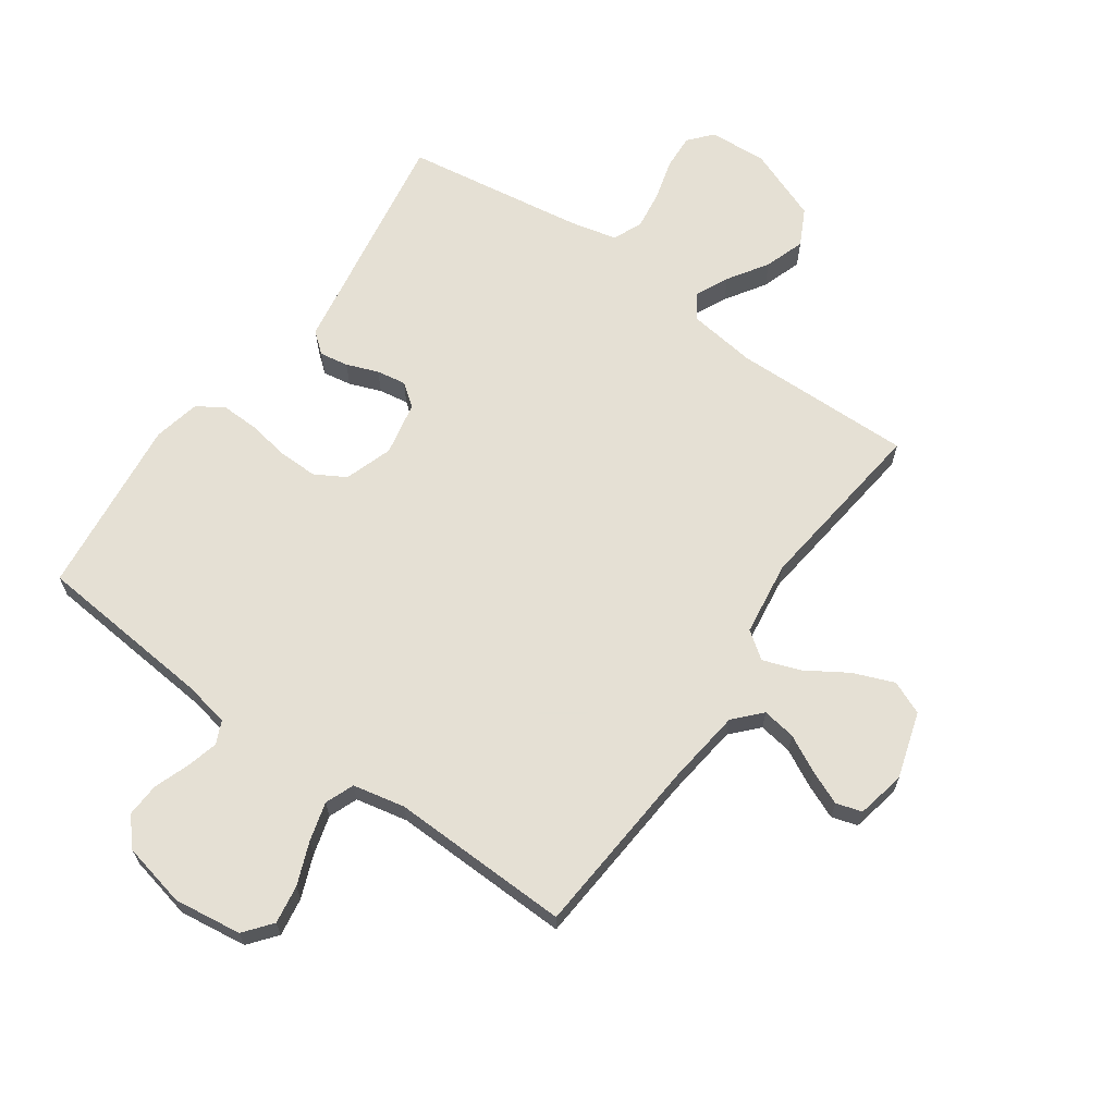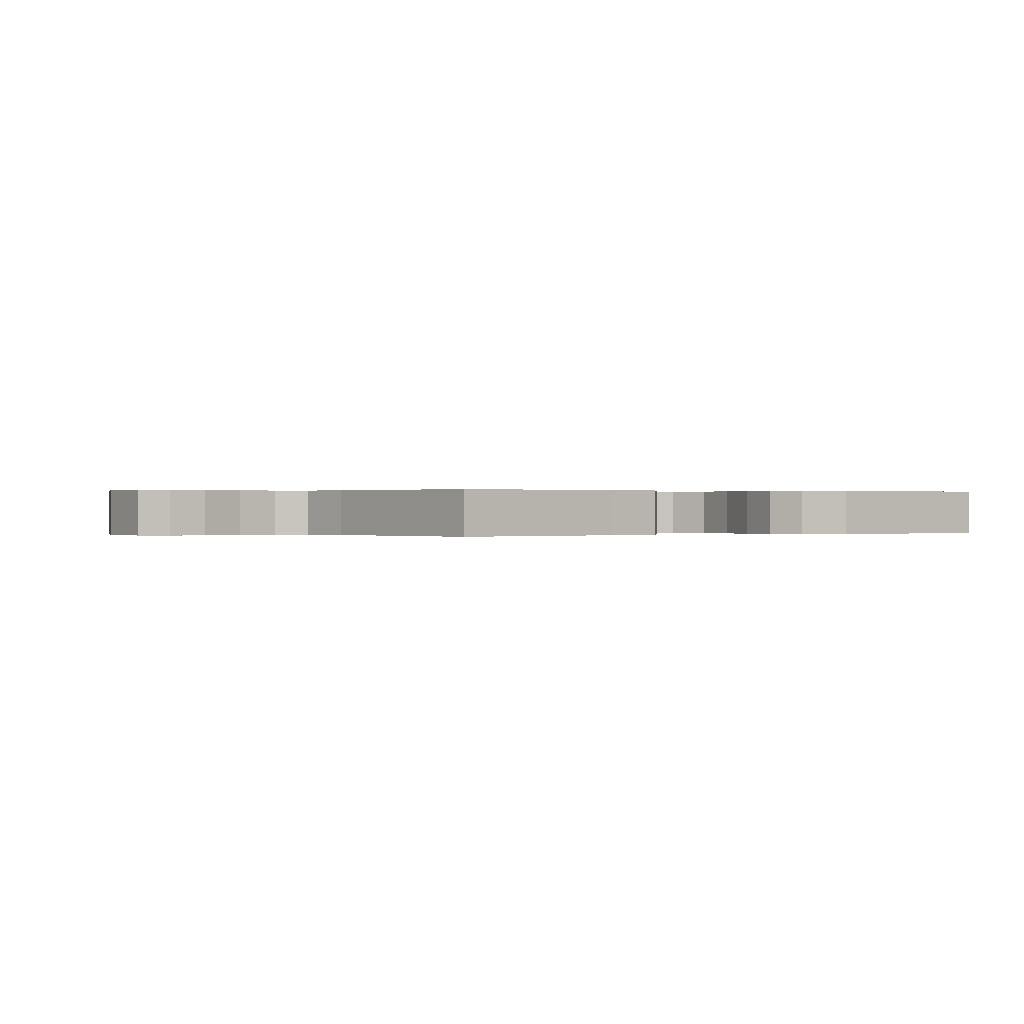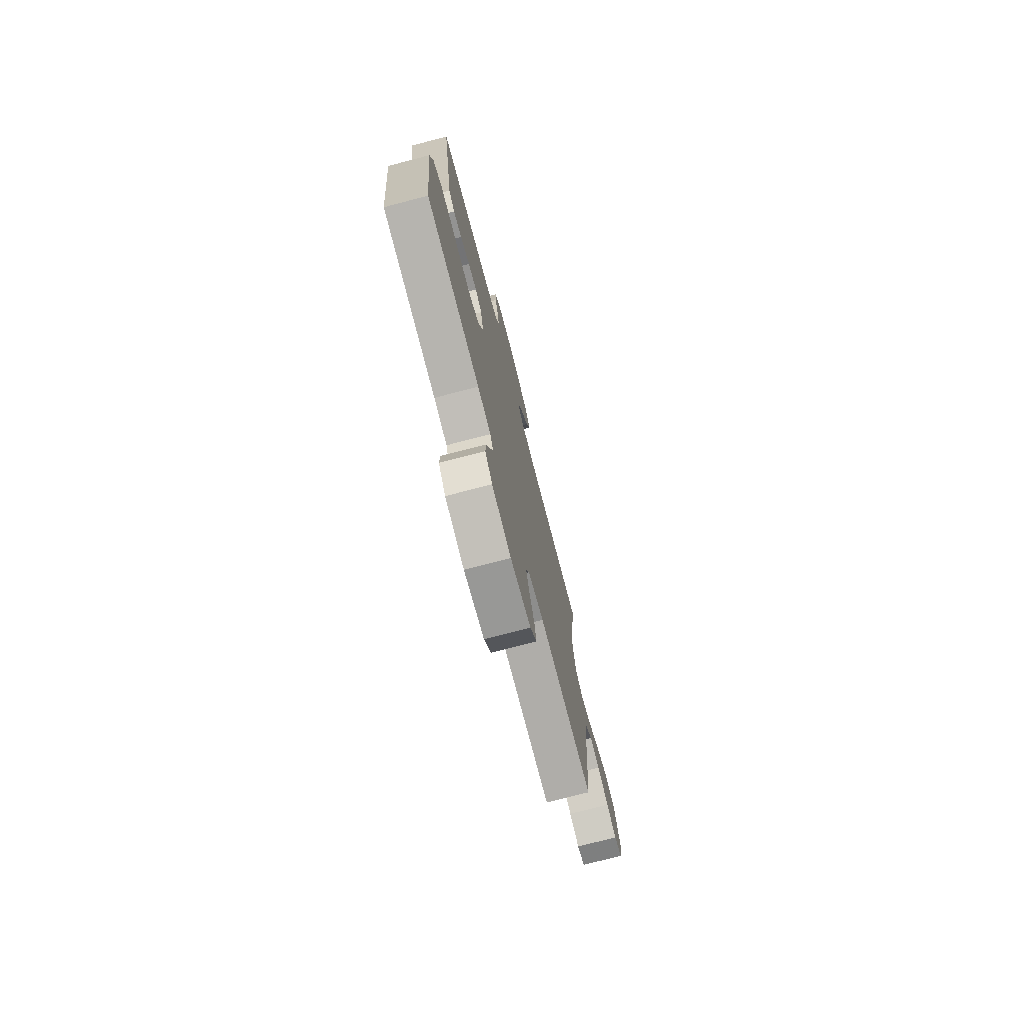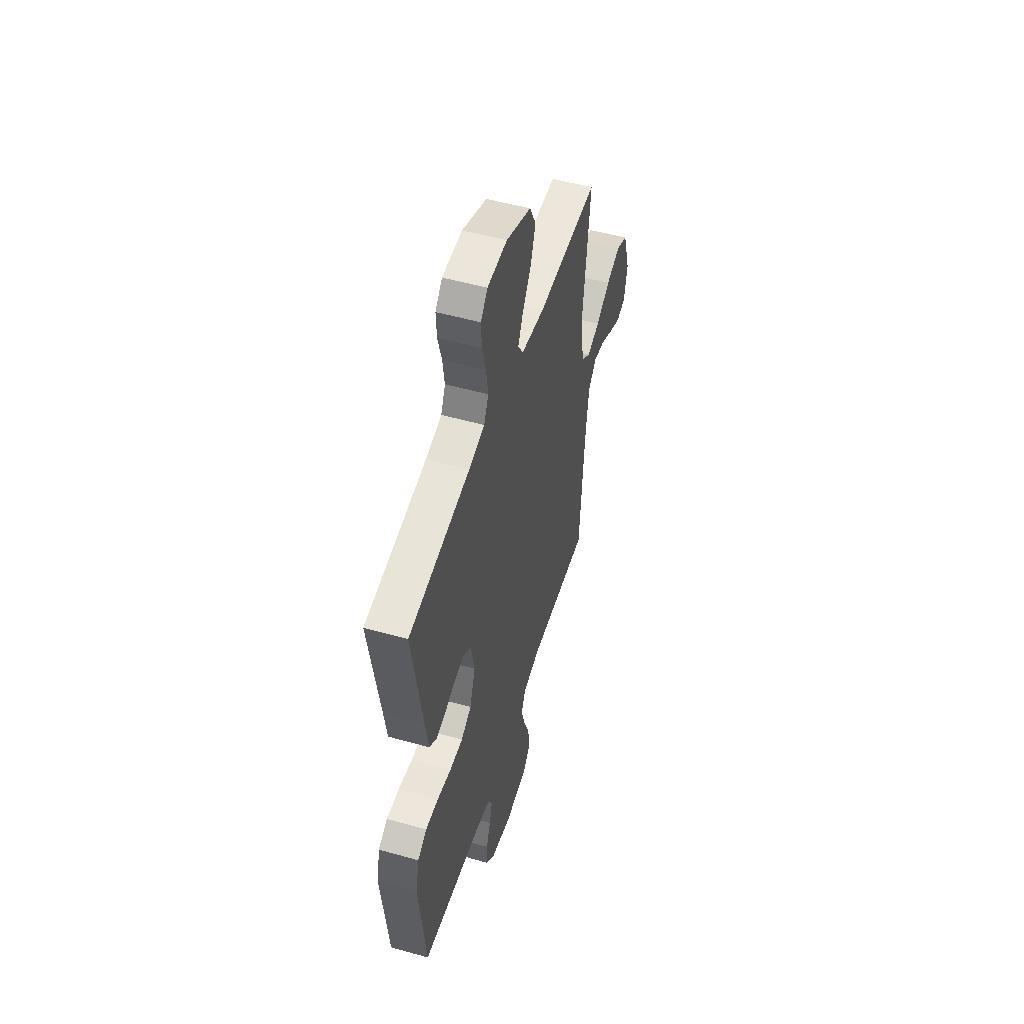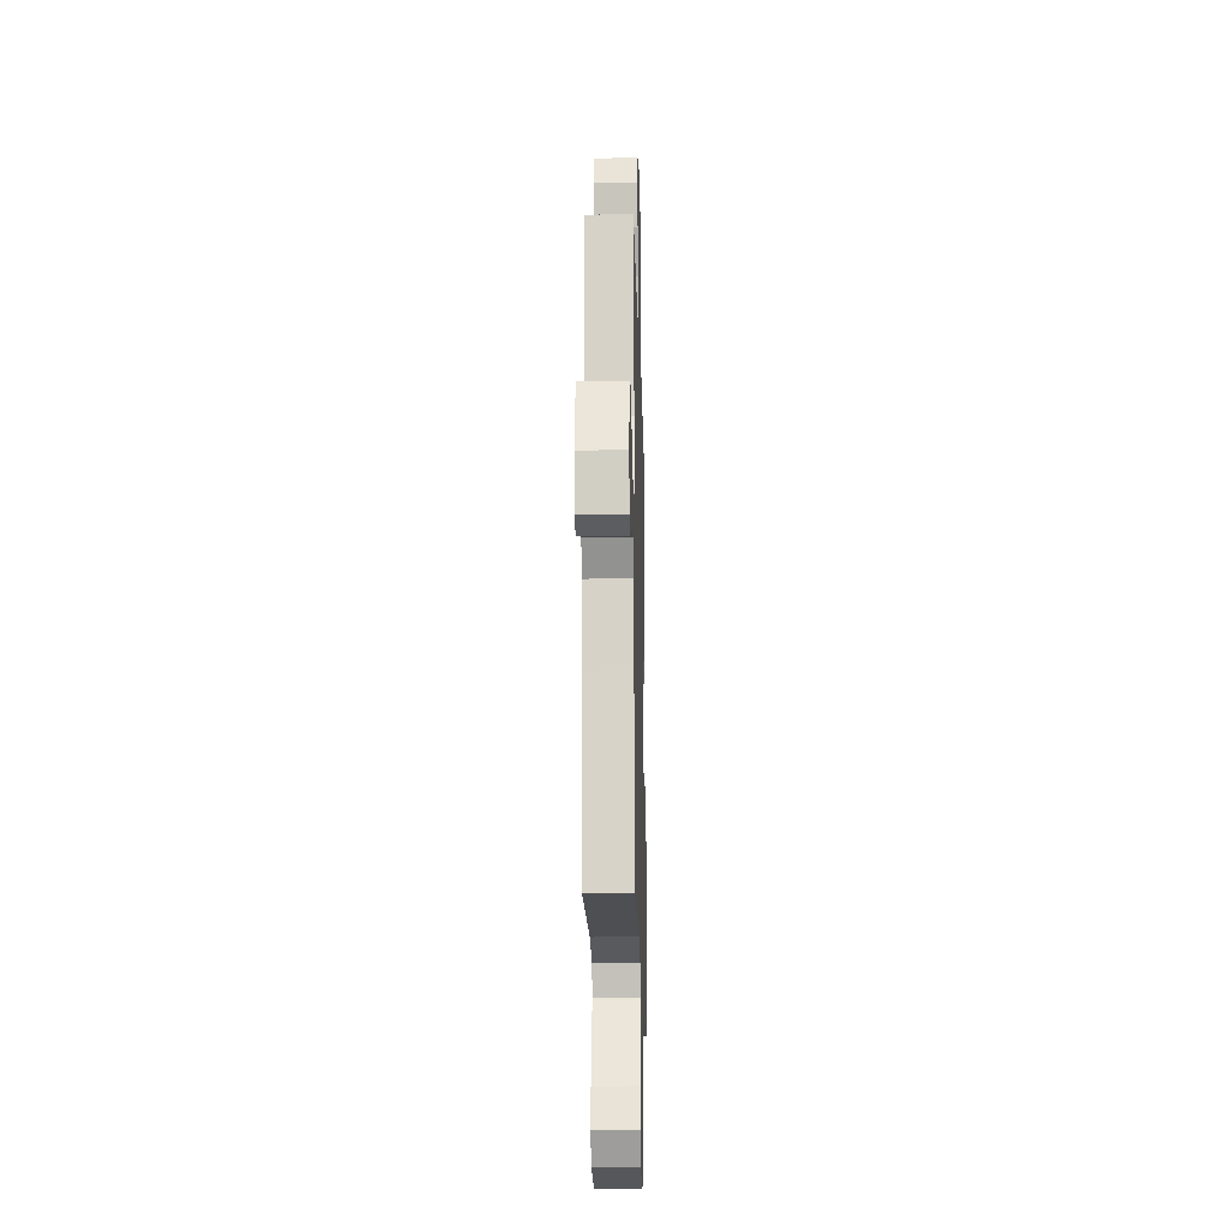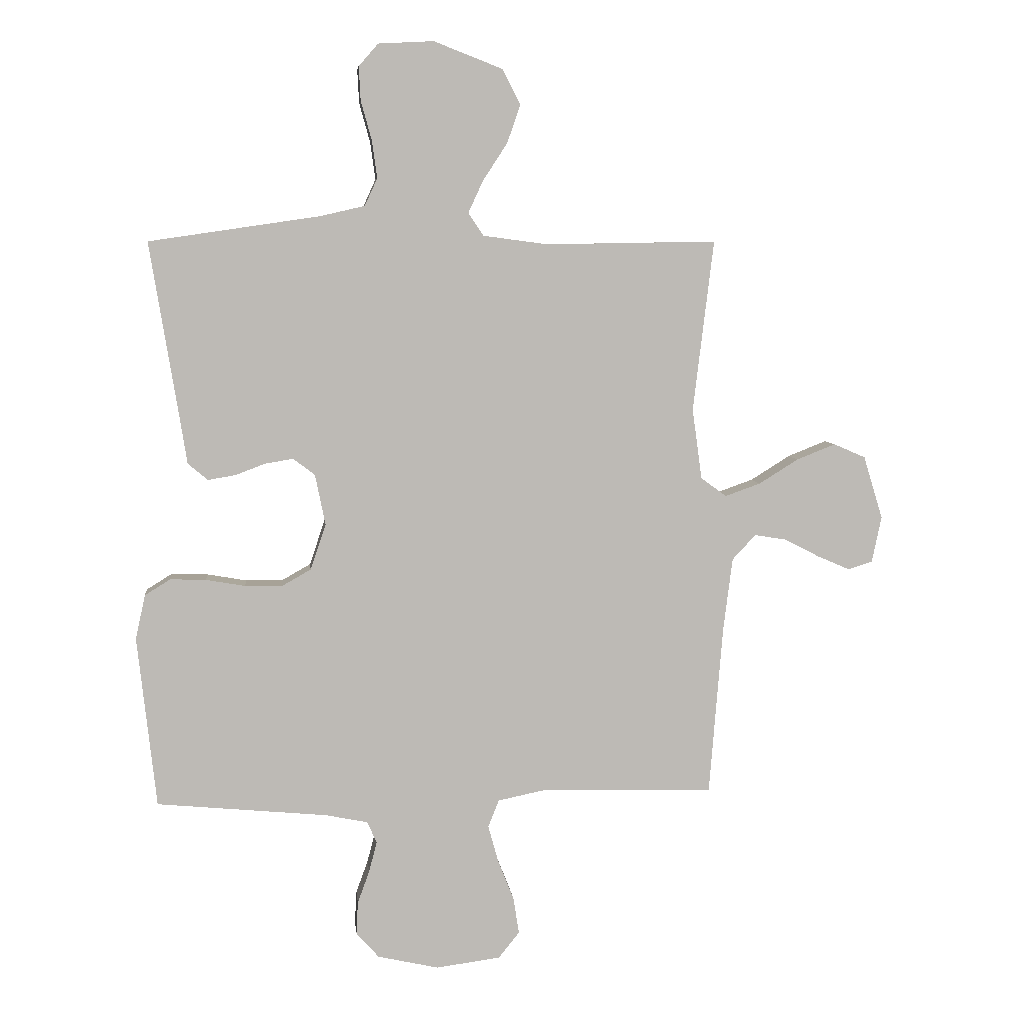
<metadata>
{"format":"obj","ext":"obj","renderer":"f3d","projection":"perspective","resolution":1024,"background":"white","views":[{"elev":65.9,"azim":-144.9,"up":"+Y"},{"elev":0.1,"azim":57.9,"up":"+Y"},{"elev":-75.6,"azim":104.6,"up":"+Z"},{"elev":51.6,"azim":106.9,"up":"+Z"},{"elev":-19.4,"azim":-88.5,"up":"+Z"},{"elev":6.6,"azim":174.0,"up":"+Z"}]}
</metadata>
<code>
v 0.5 0.07 -0.5
v 0.2 0.07 -0.528
v 0.126 0.07 -0.543
v 0.109 0.07 -0.581
v 0.123 0.07 -0.634
v 0.144 0.07 -0.692
v 0.147 0.07 -0.749
v 0.107 0.07 -0.794
v 0 0.07 -0.818
v -0.113 0.07 -0.803
v -0.15 0.07 -0.757
v -0.14 0.07 -0.693
v -0.112 0.07 -0.622
v -0.094 0.07 -0.557
v -0.113 0.07 -0.509
v -0.2 0.07 -0.491
v -0.5 0.07 -0.5
v -0.524 0.07 -0.2
v -0.54 0.07 -0.073
v -0.581 0.07 -0.029
v -0.637 0.07 -0.038
v -0.699 0.07 -0.07
v -0.755 0.07 -0.094
v -0.798 0.07 -0.081
v -0.815 0.07 0
v -0.781 0.07 0.111
v -0.725 0.07 0.135
v -0.657 0.07 0.108
v -0.588 0.07 0.065
v -0.526 0.07 0.043
v -0.481 0.07 0.076
v -0.464 0.07 0.2
v -0.5 0.07 0.5
v -0.2 0.07 0.495
v -0.087 0.07 0.51
v -0.06 0.07 0.55
v -0.086 0.07 0.606
v -0.129 0.07 0.672
v -0.152 0.07 0.739
v -0.121 0.07 0.8
v 0 0.07 0.847
v 0.097 0.07 0.842
v 0.131 0.07 0.803
v 0.128 0.07 0.744
v 0.109 0.07 0.675
v 0.1 0.07 0.61
v 0.122 0.07 0.562
v 0.2 0.07 0.544
v 0.5 0.07 0.5
v 0.451 0.07 0.2
v 0.437 0.07 0.111
v 0.402 0.07 0.082
v 0.354 0.07 0.09
v 0.301 0.07 0.11
v 0.252 0.07 0.118
v 0.214 0.07 0.089
v 0.196 0.07 0
v 0.223 0.07 -0.08
v 0.274 0.07 -0.109
v 0.339 0.07 -0.108
v 0.408 0.07 -0.096
v 0.471 0.07 -0.094
v 0.516 0.07 -0.122
v 0.533 0.07 -0.2
v 0.5 0 -0.5
v 0.2 0 -0.528
v 0.126 0 -0.543
v 0.109 0 -0.581
v 0.123 0 -0.634
v 0.144 0 -0.692
v 0.147 0 -0.749
v 0.107 0 -0.794
v 0 0 -0.818
v -0.113 0 -0.803
v -0.15 0 -0.757
v -0.14 0 -0.693
v -0.112 0 -0.622
v -0.094 0 -0.557
v -0.113 0 -0.509
v -0.2 0 -0.491
v -0.5 0 -0.5
v -0.524 0 -0.2
v -0.54 0 -0.073
v -0.581 0 -0.029
v -0.637 0 -0.038
v -0.699 0 -0.07
v -0.755 0 -0.094
v -0.798 0 -0.081
v -0.815 0 0
v -0.781 0 0.111
v -0.725 0 0.135
v -0.657 0 0.108
v -0.588 0 0.065
v -0.526 0 0.043
v -0.481 0 0.076
v -0.464 0 0.2
v -0.5 0 0.5
v -0.2 0 0.495
v -0.087 0 0.51
v -0.06 0 0.55
v -0.086 0 0.606
v -0.129 0 0.672
v -0.152 0 0.739
v -0.121 0 0.8
v 0 0 0.847
v 0.097 0 0.842
v 0.131 0 0.803
v 0.128 0 0.744
v 0.109 0 0.675
v 0.1 0 0.61
v 0.122 0 0.562
v 0.2 0 0.544
v 0.5 0 0.5
v 0.451 0 0.2
v 0.437 0 0.111
v 0.402 0 0.082
v 0.354 0 0.09
v 0.301 0 0.11
v 0.252 0 0.118
v 0.214 0 0.089
v 0.196 0 0
v 0.223 0 -0.08
v 0.274 0 -0.109
v 0.339 0 -0.108
v 0.408 0 -0.096
v 0.471 0 -0.094
v 0.516 0 -0.122
v 0.533 0 -0.2
f 64 1 2
f 63 64 2
f 62 63 2
f 61 62 2
f 60 61 2
f 59 60 2 3
f 58 59 3 4
f 57 58 4
f 52 53 54
f 51 52 54
f 50 51 54
f 50 54 55
f 49 50 55
f 48 49 55
f 47 48 55 56
f 43 44 45
f 42 43 45
f 41 42 45
f 40 41 45
f 39 40 45
f 38 39 45
f 37 38 45
f 36 37 45 46
f 47 56 57
f 46 47 57
f 36 46 57
f 35 36 57
f 27 28 29
f 26 27 29
f 25 26 29
f 24 25 29
f 23 24 29
f 22 23 29
f 21 22 29
f 20 21 29 30
f 19 20 30 31
f 16 17 18
f 18 19 31
f 16 18 31
f 15 16 31
f 11 12 13
f 10 11 13
f 9 10 13
f 8 9 13
f 7 8 13
f 6 7 13
f 5 6 13
f 4 5 13 14
f 4 14 15
f 57 4 15
f 35 57 15
f 34 35 15
f 15 31 32
f 15 32 33 34
f 66 65 128
f 66 128 127
f 66 127 126
f 66 126 125
f 66 125 124
f 67 66 124 123
f 68 67 123 122
f 68 122 121
f 118 117 116
f 118 116 115
f 118 115 114
f 119 118 114
f 119 114 113
f 119 113 112
f 120 119 112 111
f 109 108 107
f 109 107 106
f 109 106 105
f 109 105 104
f 109 104 103
f 109 103 102
f 109 102 101
f 110 109 101 100
f 121 120 111
f 121 111 110
f 121 110 100
f 121 100 99
f 93 92 91
f 93 91 90
f 93 90 89
f 93 89 88
f 93 88 87
f 93 87 86
f 93 86 85
f 94 93 85 84
f 95 94 84 83
f 82 81 80
f 95 83 82
f 95 82 80
f 95 80 79
f 77 76 75
f 77 75 74
f 77 74 73
f 77 73 72
f 77 72 71
f 77 71 70
f 77 70 69
f 78 77 69 68
f 79 78 68
f 79 68 121
f 79 121 99
f 79 99 98
f 96 95 79
f 98 97 96 79
f 1 65 66 2
f 2 66 67 3
f 3 67 68 4
f 4 68 69 5
f 5 69 70 6
f 6 70 71 7
f 7 71 72 8
f 8 72 73 9
f 9 73 74 10
f 10 74 75 11
f 11 75 76 12
f 12 76 77 13
f 13 77 78 14
f 14 78 79 15
f 15 79 80 16
f 16 80 81 17
f 17 81 82 18
f 18 82 83 19
f 19 83 84 20
f 20 84 85 21
f 21 85 86 22
f 22 86 87 23
f 23 87 88 24
f 24 88 89 25
f 25 89 90 26
f 26 90 91 27
f 27 91 92 28
f 28 92 93 29
f 29 93 94 30
f 30 94 95 31
f 31 95 96 32
f 32 96 97 33
f 33 97 98 34
f 34 98 99 35
f 35 99 100 36
f 36 100 101 37
f 37 101 102 38
f 38 102 103 39
f 39 103 104 40
f 40 104 105 41
f 41 105 106 42
f 42 106 107 43
f 43 107 108 44
f 44 108 109 45
f 45 109 110 46
f 46 110 111 47
f 47 111 112 48
f 48 112 113 49
f 49 113 114 50
f 50 114 115 51
f 51 115 116 52
f 52 116 117 53
f 53 117 118 54
f 54 118 119 55
f 55 119 120 56
f 56 120 121 57
f 57 121 122 58
f 58 122 123 59
f 59 123 124 60
f 60 124 125 61
f 61 125 126 62
f 62 126 127 63
f 63 127 128 64
f 64 128 65 1

</code>
